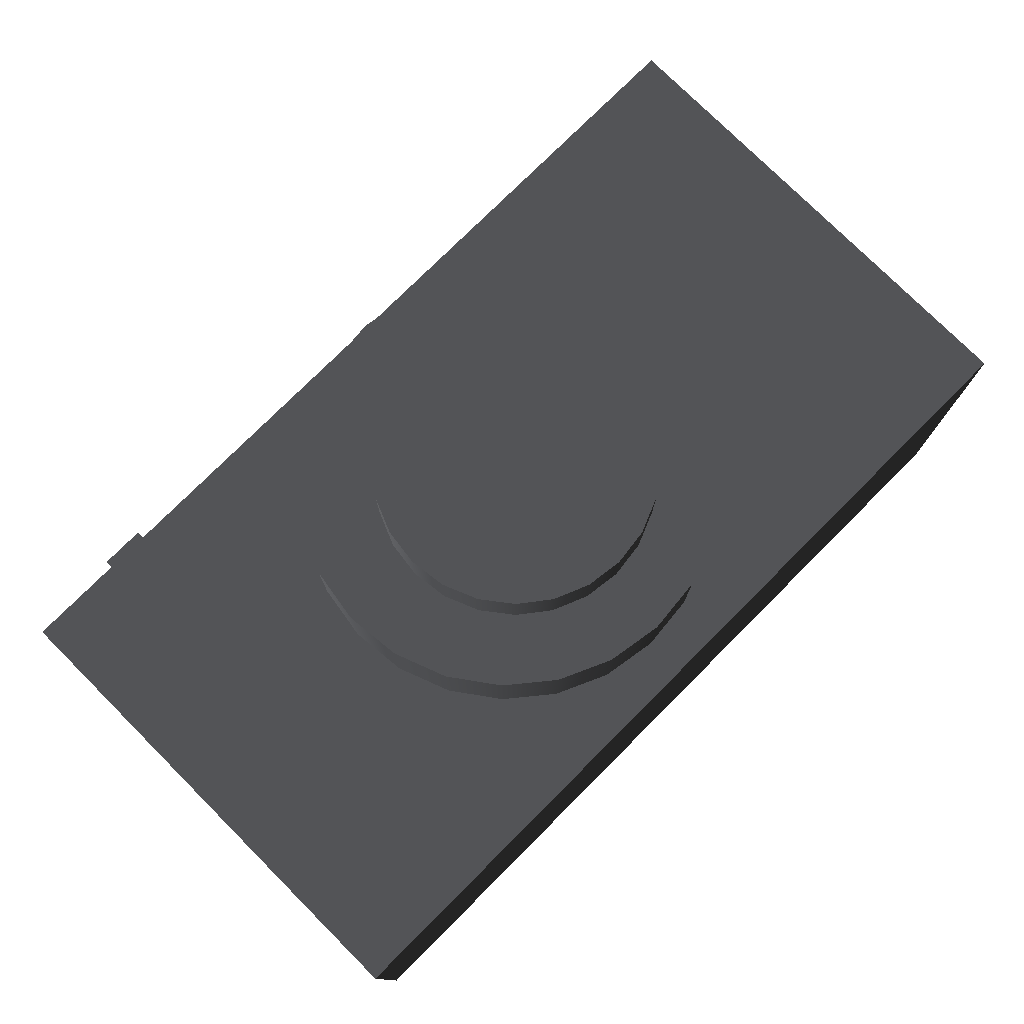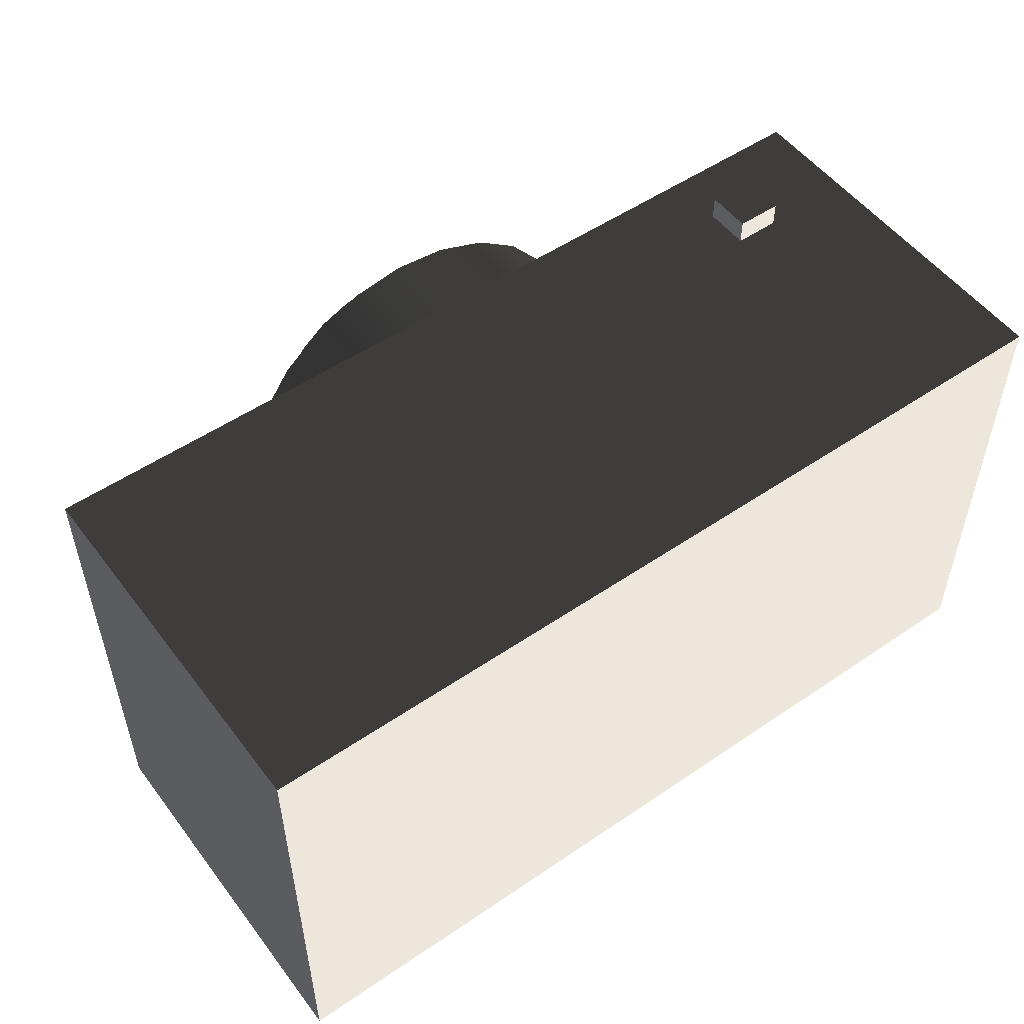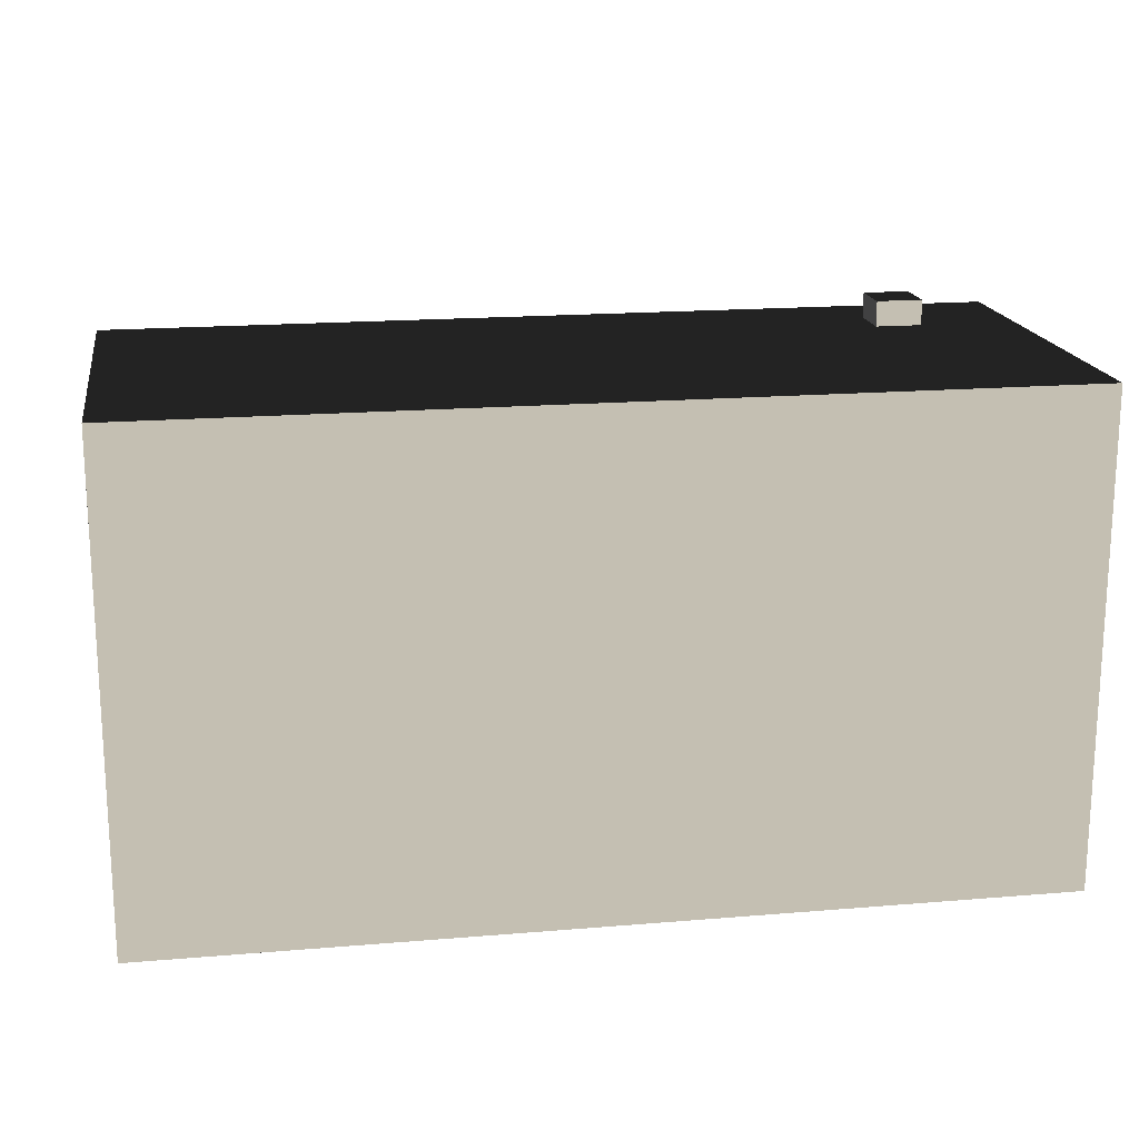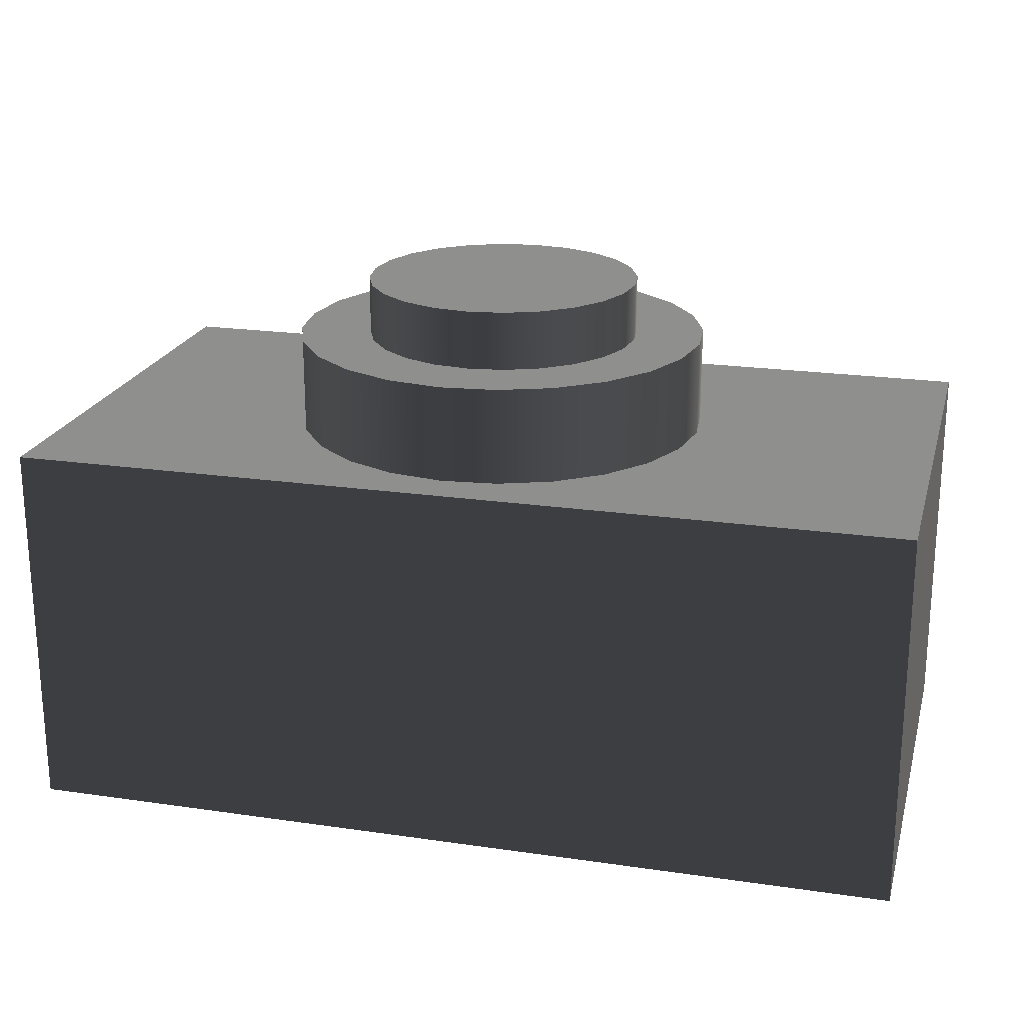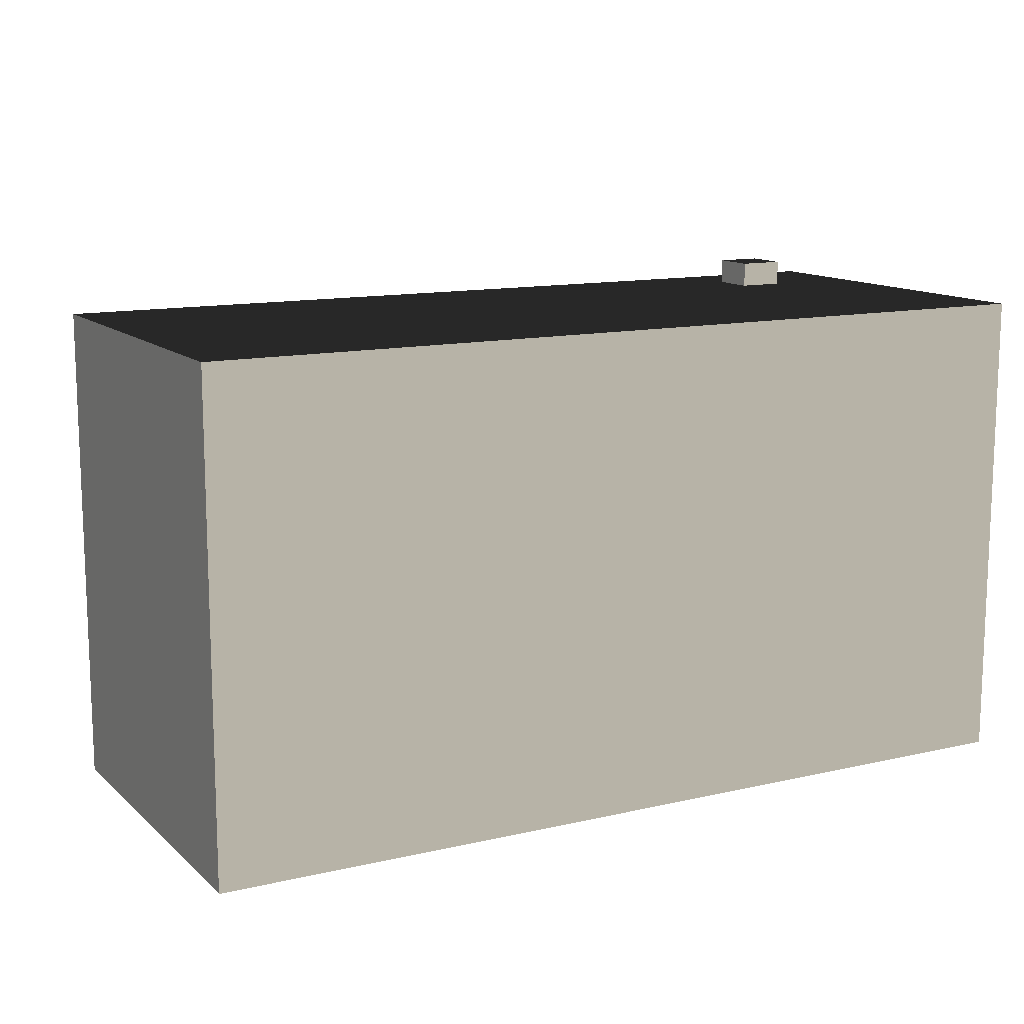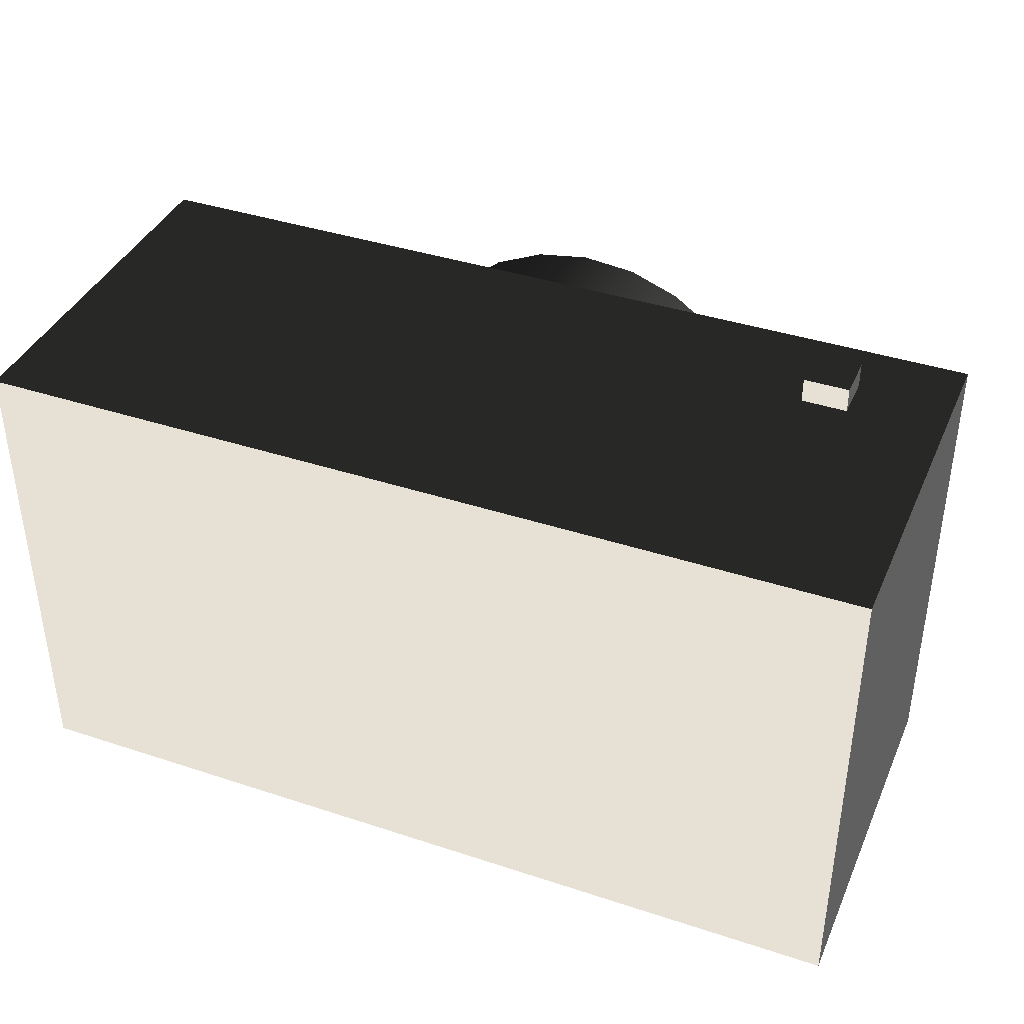
<metadata>
{"format":"obj","ext":"obj","renderer":"f3d","projection":"perspective","resolution":1024,"background":"white","views":[{"elev":76.9,"azim":135.0,"up":"+Y"},{"elev":52.7,"azim":-36.2,"up":"+Z"},{"elev":17.6,"azim":-9.4,"up":"+Z"},{"elev":21.3,"azim":-165.5,"up":"+Y"},{"elev":12.6,"azim":-28.3,"up":"+Z"},{"elev":39.3,"azim":22.3,"up":"+Z"}]}
</metadata>
<code>
v 0.07096 -0.009291 0.0378
v 0.07096 -0.07391 -0.04537
v 0.07096 -0.009291 -0.04537
v 0.07096 -0.07391 0.0378
v -0.08118 -0.009291 -0.04537
v 0.02706 -0.009291 0.0165
v 0.05464 -0.02742 0.0378
v -0.08118 -0.07391 0.0378
v -0.08118 -0.07391 -0.04537
v -0.002414 -0.009291 -0.03839
v 0.02112 -0.009291 0.02377
v 0.03092 -0.009291 0.00794
v 0.05464 -0.01963 0.0378
v 0.04685 -0.02742 0.0378
v -0.08118 -0.009291 0.0378
v 0.006854 -0.009291 -0.03688
v -0.01176 -0.009291 -0.03746
v 0.01349 -0.009291 0.02925
v 0.02112 0.007026 0.02377
v 0.03243 -0.009291 -0.001328
v 0.02706 0.007026 0.0165
v 0.04685 -0.01963 0.0378
v 0.05464 -0.01963 0.04206
v 0.04685 -0.02742 0.04206
v 0.01541 -0.009291 -0.03302
v 0.006854 0.007026 -0.03688
v -0.02054 -0.009291 -0.03413
v -0.01176 0.007026 -0.03746
v 0.00471 -0.009291 0.03258
v 0.03149 -0.009291 -0.01067
v 0.03092 0.007026 0.00794
v 0.05464 -0.02742 0.04206
v -0.03948 -0.009291 -0.003548
v 0.02269 -0.009291 -0.02708
v -0.002414 0.007026 -0.03839
v -0.02816 -0.009291 -0.02865
v -0.004633 -0.009291 0.03352
v 0.01349 0.007026 0.02925
v 0.02269 0.007026 -0.02708
v 0.02817 -0.009291 -0.01945
v 0.03243 0.007026 -0.001328
v 0.02817 0.007026 -0.01945
v 0.04685 -0.01963 0.04206
v -0.03797 -0.009291 -0.01282
v -0.03854 -0.009291 0.005796
v 0.01541 0.007026 -0.03302
v 0.002061 0.007026 -0.02651
v -0.03411 -0.009291 -0.02138
v -0.02054 0.007026 -0.03413
v -0.004082 0.007026 -0.02732
v 0.00471 0.007026 0.03258
v 0.01884 0.007026 0.002557
v 0.01965 0.007026 -0.003586
v 0.03149 0.007026 -0.01067
v -0.0139 -0.009291 0.032
v -0.03797 0.007026 -0.01282
v -0.03522 -0.009291 0.01458
v -0.03948 0.007026 -0.003548
v 0.0127 0.007026 -0.02037
v 0.007785 0.007026 -0.02414
v -0.03411 0.007026 -0.02138
v -0.02816 0.007026 -0.02865
v -0.01595 0.007026 -0.02414
v -0.01022 0.007026 -0.02651
v -0.004633 0.007026 0.03352
v 0.0127 0.007026 0.0132
v 0.01647 0.007026 0.008281
v 0.01884 0.007026 -0.009729
v -0.02246 -0.009291 0.02814
v -0.02973 -0.009291 0.0222
v -0.03854 0.007026 0.005796
v 0.01647 0.007026 -0.01545
v 0.002061 0.01695 -0.02651
v -0.004082 0.01695 -0.02732
v -0.02087 0.007026 -0.02037
v -0.01022 0.01695 -0.02651
v 0.002061 0.007026 0.01934
v 0.007785 0.007026 0.01697
v 0.01884 0.01695 0.002557
v 0.01647 0.01695 0.008281
v 0.01965 0.01695 -0.003586
v -0.0139 0.007026 0.032
v -0.03522 0.007026 0.01458
v 0.01647 0.01695 -0.01545
v 0.007785 0.01695 -0.02414
v -0.02973 0.007026 0.0222
v -0.02464 0.007026 -0.01545
v -0.02087 0.01695 -0.02037
v -0.004082 0.007026 0.02015
v 0.0127 0.01695 0.0132
v 0.01884 0.01695 -0.009729
v -0.01022 0.007026 0.01934
v -0.02246 0.007026 0.02814
v 0.0127 0.01695 -0.02037
v 0.007785 0.01695 0.01697
v 0.002061 0.01695 0.01934
v -0.004082 0.01695 0.02015
v -0.02782 0.007026 -0.003586
v -0.02701 0.007026 -0.009729
v -0.02464 0.01695 -0.01545
v -0.01595 0.01695 -0.02414
v -0.01595 0.007026 0.01697
v -0.01022 0.01695 0.01934
v -0.02701 0.007026 0.002557
v -0.02701 0.01695 -0.009729
v -0.01595 0.01695 0.01697
v -0.02087 0.01695 0.0132
v -0.02087 0.007026 0.0132
v -0.02464 0.007026 0.008281
v -0.02701 0.01695 0.002557
v -0.02782 0.01695 -0.003586
v -0.02464 0.01695 0.008281
g mesh1_mesh1-geometry
f 1 2 3
f 2 1 4
f 3 2 1
f 4 1 2
f 2 5 3
f 3 5 2
f 6 1 3
f 3 1 6
f 1 7 4
f 4 7 1
f 8 2 4
f 4 2 8
f 5 2 9
f 9 2 5
f 10 3 5
f 5 3 10
f 11 1 6
f 6 1 11
f 6 3 12
f 12 3 6
f 7 1 13
f 13 1 7
f 14 4 7
f 7 4 14
f 2 8 9
f 9 8 2
f 4 15 8
f 8 15 4
f 8 5 9
f 9 5 8
f 16 3 10
f 10 3 16
f 10 5 17
f 17 5 10
f 18 1 11
f 11 1 18
f 6 19 11
f 11 19 6
f 12 3 20
f 20 3 12
f 12 21 6
f 6 21 12
f 13 1 22
f 22 1 13
f 23 7 13
f 13 7 23
f 15 4 14
f 14 4 15
f 7 24 14
f 14 24 7
f 5 8 15
f 15 8 5
f 25 3 16
f 16 3 25
f 10 26 16
f 16 26 10
f 17 5 27
f 27 5 17
f 28 10 17
f 17 10 28
f 29 1 18
f 18 1 29
f 19 18 11
f 11 18 19
f 19 6 21
f 21 6 19
f 3 30 20
f 20 30 3
f 20 31 12
f 12 31 20
f 21 12 31
f 31 12 21
f 22 1 15
f 15 1 22
f 22 23 13
f 13 23 22
f 7 23 32
f 32 23 7
f 15 14 22
f 22 14 15
f 24 7 32
f 32 7 24
f 24 22 14
f 14 22 24
f 33 5 15
f 15 5 33
f 34 3 25
f 25 3 34
f 26 25 16
f 16 25 26
f 26 10 35
f 35 10 26
f 27 5 36
f 36 5 27
f 27 28 17
f 17 28 27
f 10 28 35
f 35 28 10
f 37 1 29
f 29 1 37
f 38 29 18
f 18 29 38
f 18 19 38
f 38 19 18
f 21 39 19
f 19 39 21
f 30 3 40
f 40 3 30
f 30 41 20
f 20 41 30
f 31 20 41
f 41 20 31
f 31 42 21
f 21 42 31
f 1 37 15
f 15 37 1
f 23 22 43
f 43 22 23
f 23 24 32
f 32 24 23
f 22 24 43
f 43 24 22
f 44 5 33
f 33 5 44
f 15 45 33
f 33 45 15
f 40 3 34
f 34 3 40
f 46 34 25
f 25 34 46
f 25 26 46
f 46 26 25
f 47 26 35
f 35 26 47
f 36 5 48
f 48 5 36
f 36 49 27
f 27 49 36
f 28 27 49
f 49 27 28
f 50 35 28
f 28 35 50
f 51 37 29
f 29 37 51
f 29 38 51
f 51 38 29
f 19 52 38
f 38 52 19
f 21 42 39
f 39 42 21
f 19 39 53
f 53 39 19
f 40 54 30
f 30 54 40
f 41 30 54
f 54 30 41
f 54 31 41
f 41 31 54
f 31 54 42
f 42 54 31
f 15 37 55
f 55 37 15
f 24 23 43
f 43 23 24
f 48 5 44
f 44 5 48
f 33 56 44
f 44 56 33
f 15 57 45
f 45 57 15
f 45 58 33
f 33 58 45
f 34 42 40
f 40 42 34
f 34 46 39
f 39 46 34
f 59 46 26
f 26 46 59
f 60 26 47
f 47 26 60
f 47 35 50
f 50 35 47
f 61 36 48
f 48 36 61
f 49 36 62
f 62 36 49
f 63 28 49
f 49 28 63
f 50 28 64
f 64 28 50
f 37 51 65
f 65 51 37
f 38 66 51
f 51 66 38
f 52 19 53
f 53 19 52
f 38 52 67
f 67 52 38
f 42 34 39
f 39 34 42
f 53 39 68
f 68 39 53
f 54 40 42
f 42 40 54
f 65 55 37
f 37 55 65
f 15 55 69
f 69 55 15
f 44 61 48
f 48 61 44
f 56 33 58
f 58 33 56
f 61 44 56
f 56 44 61
f 15 70 57
f 57 70 15
f 57 71 45
f 45 71 57
f 58 45 71
f 71 45 58
f 68 39 46
f 46 39 68
f 72 46 59
f 59 46 72
f 59 26 60
f 60 26 59
f 73 60 47
f 47 60 73
f 74 47 50
f 50 47 74
f 36 61 62
f 62 61 36
f 75 49 62
f 62 49 75
f 64 28 63
f 63 28 64
f 63 49 75
f 75 49 63
f 76 50 64
f 64 50 76
f 51 77 65
f 65 77 51
f 38 67 66
f 66 67 38
f 51 66 78
f 78 66 51
f 53 79 52
f 52 79 53
f 52 80 67
f 67 80 52
f 68 81 53
f 53 81 68
f 55 65 82
f 82 65 55
f 82 69 55
f 55 69 82
f 15 69 70
f 70 69 15
f 71 56 58
f 58 56 71
f 83 61 56
f 56 61 83
f 70 83 57
f 57 83 70
f 71 57 83
f 83 57 71
f 68 46 72
f 72 46 68
f 59 84 72
f 72 84 59
f 85 59 60
f 60 59 85
f 60 73 85
f 85 73 60
f 47 74 73
f 73 74 47
f 50 76 74
f 74 76 50
f 86 62 61
f 61 62 86
f 75 62 87
f 87 62 75
f 63 76 64
f 64 76 63
f 88 63 75
f 75 63 88
f 51 78 77
f 77 78 51
f 65 77 89
f 89 77 65
f 67 90 66
f 66 90 67
f 90 78 66
f 66 78 90
f 79 53 81
f 81 53 79
f 80 52 79
f 79 52 80
f 90 67 80
f 80 67 90
f 81 68 91
f 91 68 81
f 65 92 82
f 82 92 65
f 69 82 93
f 93 82 69
f 93 70 69
f 69 70 93
f 83 56 71
f 71 56 83
f 86 61 83
f 83 61 86
f 83 70 86
f 86 70 83
f 72 91 68
f 68 91 72
f 84 59 94
f 94 59 84
f 91 72 84
f 84 72 91
f 59 85 94
f 94 85 59
f 95 85 73
f 73 85 95
f 96 73 74
f 74 73 96
f 97 74 76
f 76 74 97
f 86 98 62
f 62 98 86
f 87 62 99
f 99 62 87
f 100 75 87
f 87 75 100
f 76 63 101
f 101 63 76
f 63 88 101
f 101 88 63
f 75 100 88
f 88 100 75
f 95 77 78
f 78 77 95
f 96 89 77
f 77 89 96
f 65 89 92
f 92 89 65
f 78 90 95
f 95 90 78
f 91 79 81
f 81 79 91
f 79 84 80
f 80 84 79
f 80 94 90
f 90 94 80
f 82 92 102
f 102 92 82
f 82 102 93
f 93 102 82
f 70 93 86
f 86 93 70
f 80 84 94
f 94 84 80
f 79 91 84
f 84 91 79
f 90 94 85
f 85 94 90
f 90 85 95
f 95 85 90
f 95 73 96
f 96 73 95
f 96 74 97
f 97 74 96
f 97 76 103
f 103 76 97
f 86 104 98
f 98 104 86
f 99 62 98
f 98 62 99
f 105 87 99
f 99 87 105
f 87 105 100
f 100 105 87
f 103 76 101
f 101 76 103
f 106 101 88
f 88 101 106
f 107 88 100
f 100 88 107
f 77 95 96
f 96 95 77
f 89 96 97
f 97 96 89
f 97 92 89
f 89 92 97
f 103 102 92
f 92 102 103
f 93 102 108
f 108 102 93
f 93 109 86
f 86 109 93
f 92 97 103
f 103 97 92
f 86 109 104
f 104 109 86
f 110 98 104
f 104 98 110
f 111 99 98
f 98 99 111
f 99 111 105
f 105 111 99
f 112 100 105
f 105 100 112
f 103 101 106
f 106 101 103
f 106 88 107
f 107 88 106
f 107 100 112
f 112 100 107
f 102 103 106
f 106 103 102
f 106 108 102
f 102 108 106
f 93 108 109
f 109 108 93
f 109 110 104
f 104 110 109
f 98 110 111
f 111 110 98
f 110 105 111
f 111 105 110
f 112 105 110
f 110 105 112
f 108 106 107
f 107 106 108
f 112 108 107
f 107 108 112
f 108 112 109
f 109 112 108
f 110 109 112
f 112 109 110
g mesh2_mesh2-geometry
l 5 3
l 9 5
l 5 15
l 3 2
l 3 1
l 2 9
l 9 8
l 8 15
l 15 1
l 2 4
l 1 4
l 4 8
g mesh3_mesh3-geometry
l 11 6
l 18 11
l 6 12
l 29 18
l 12 20
l 37 29
l 20 30
l 55 37
l 30 40
l 69 55
l 40 34
l 70 69
l 34 25
l 57 70
l 25 16
l 45 57
l 16 10
l 33 45
l 10 17
l 44 33
l 17 27
l 48 44
l 27 36
l 36 48
g mesh4_mesh4-geometry
l 19 21
l 38 19
l 21 31
l 51 38
l 31 41
l 65 51
l 41 54
l 82 65
l 54 42
l 93 82
l 42 39
l 86 93
l 39 46
l 83 86
l 46 26
l 71 83
l 26 35
l 58 71
l 35 28
l 56 58
l 28 49
l 61 56
l 49 62
l 62 61
g mesh5_mesh5-geometry
l 89 77
l 92 89
l 77 78
l 102 92
l 78 66
l 108 102
l 66 67
l 109 108
l 67 52
l 104 109
l 52 53
l 98 104
l 53 68
l 99 98
l 68 72
l 87 99
l 72 59
l 75 87
l 59 60
l 63 75
l 60 47
l 64 63
l 47 50
l 50 64
g mesh6_mesh6-geometry
l 97 96
l 103 97
l 96 95
l 106 103
l 95 90
l 107 106
l 90 80
l 112 107
l 80 79
l 110 112
l 79 81
l 111 110
l 81 91
l 105 111
l 91 84
l 100 105
l 84 94
l 88 100
l 94 85
l 101 88
l 85 73
l 76 101
l 73 74
l 74 76
g mesh7_mesh7-geometry
l 14 7
l 22 14
l 14 24
l 7 13
l 7 32
l 13 22
l 22 43
l 24 32
l 43 24
l 13 23
l 32 23
l 23 43

</code>
